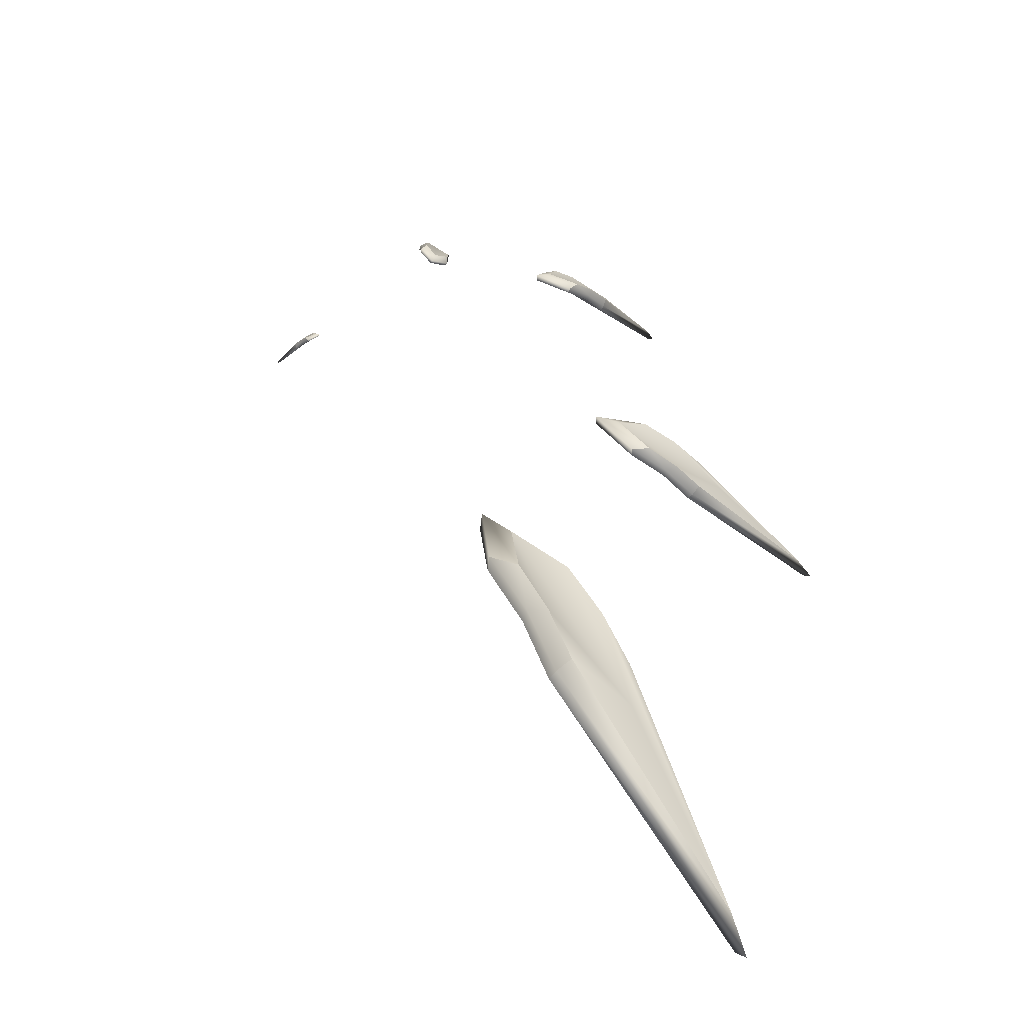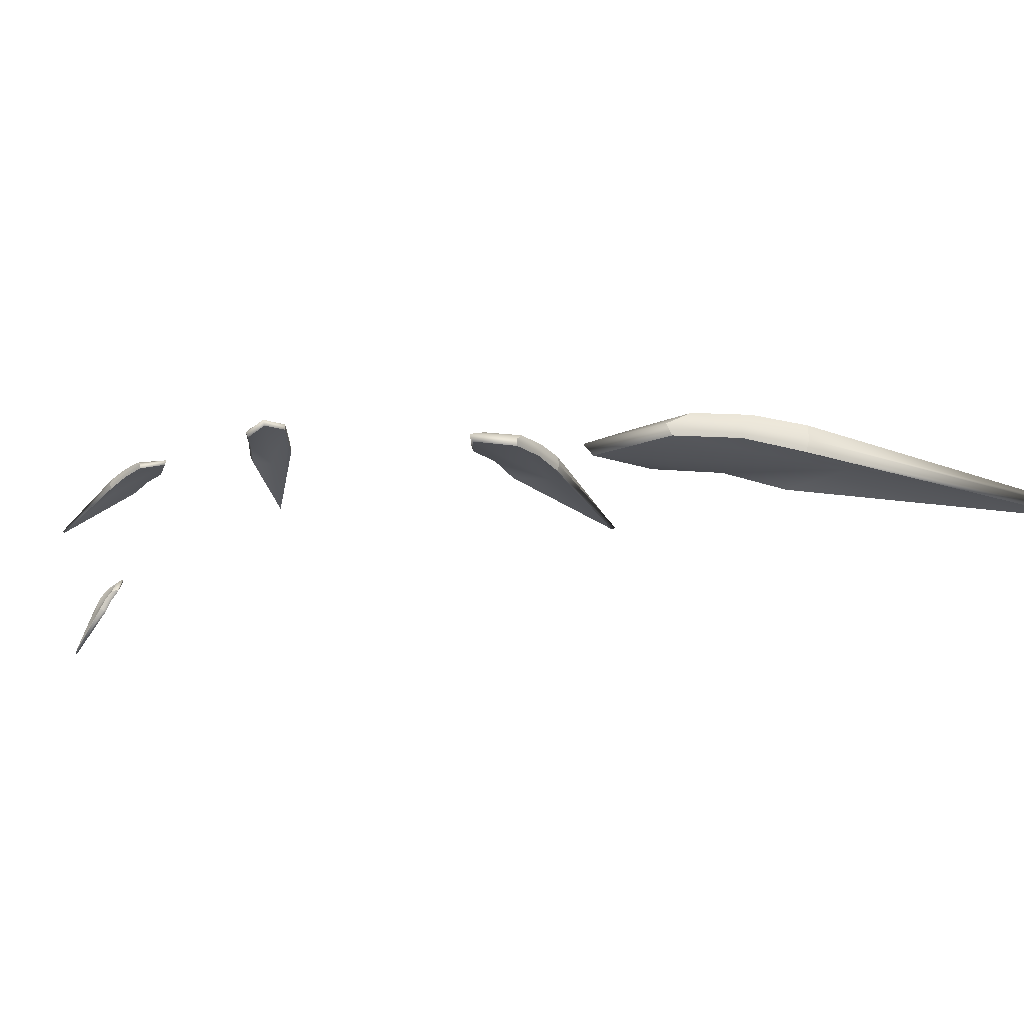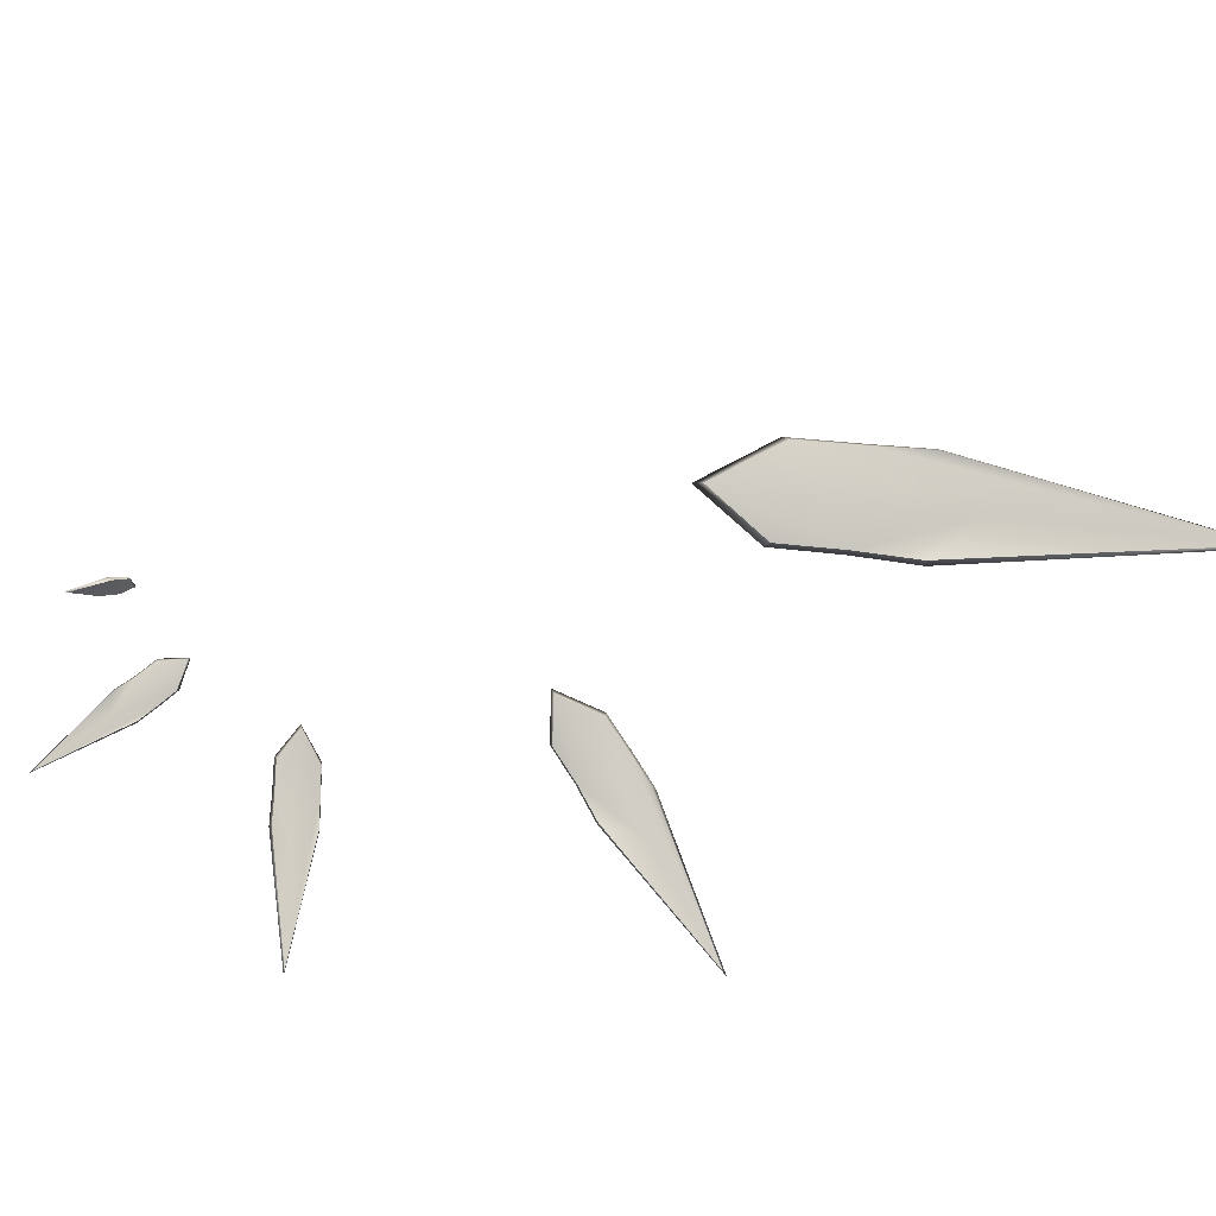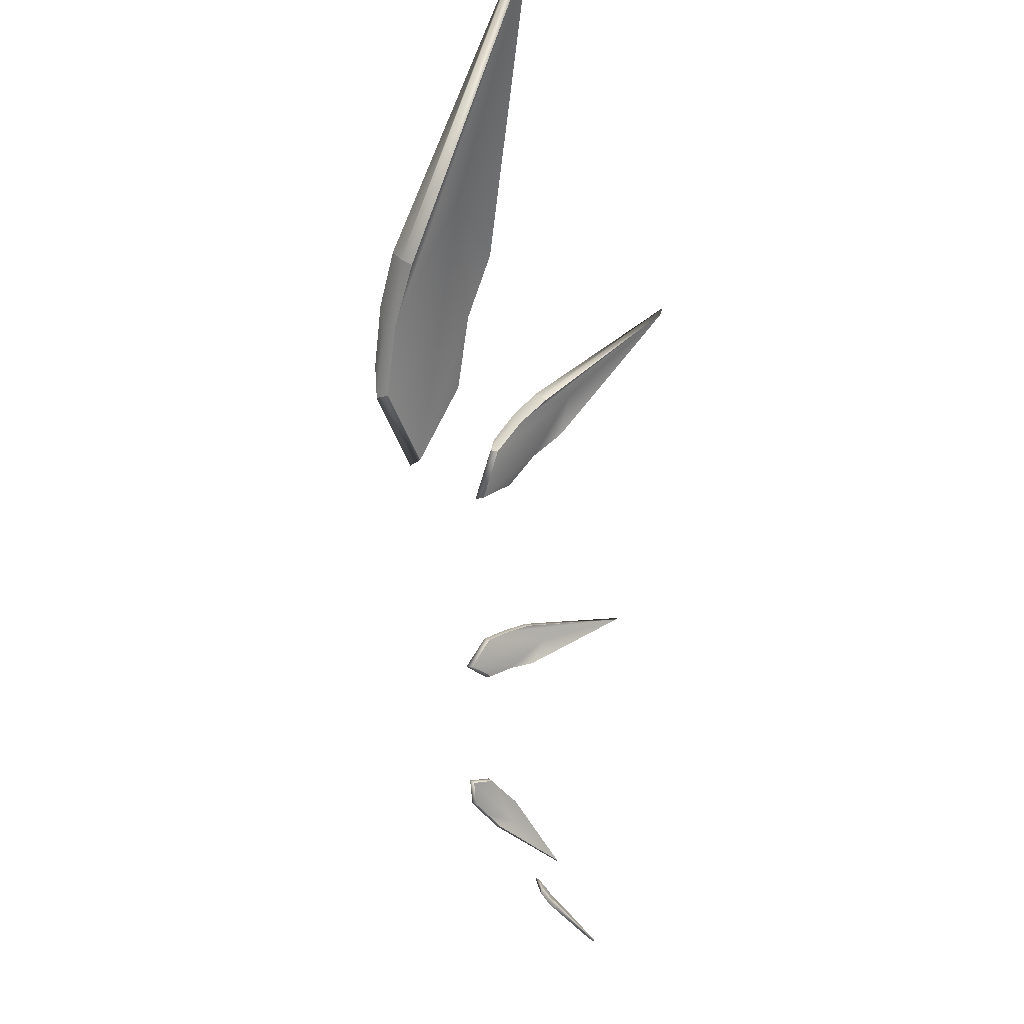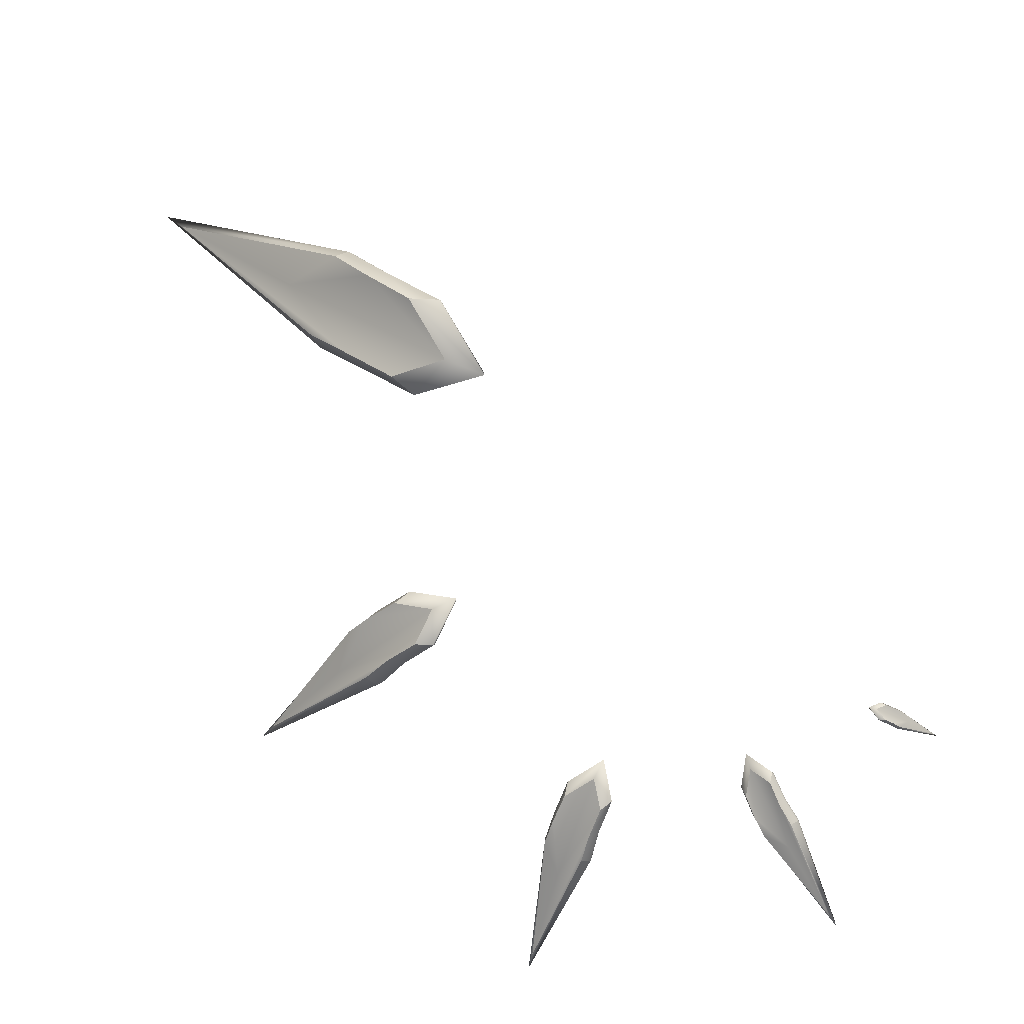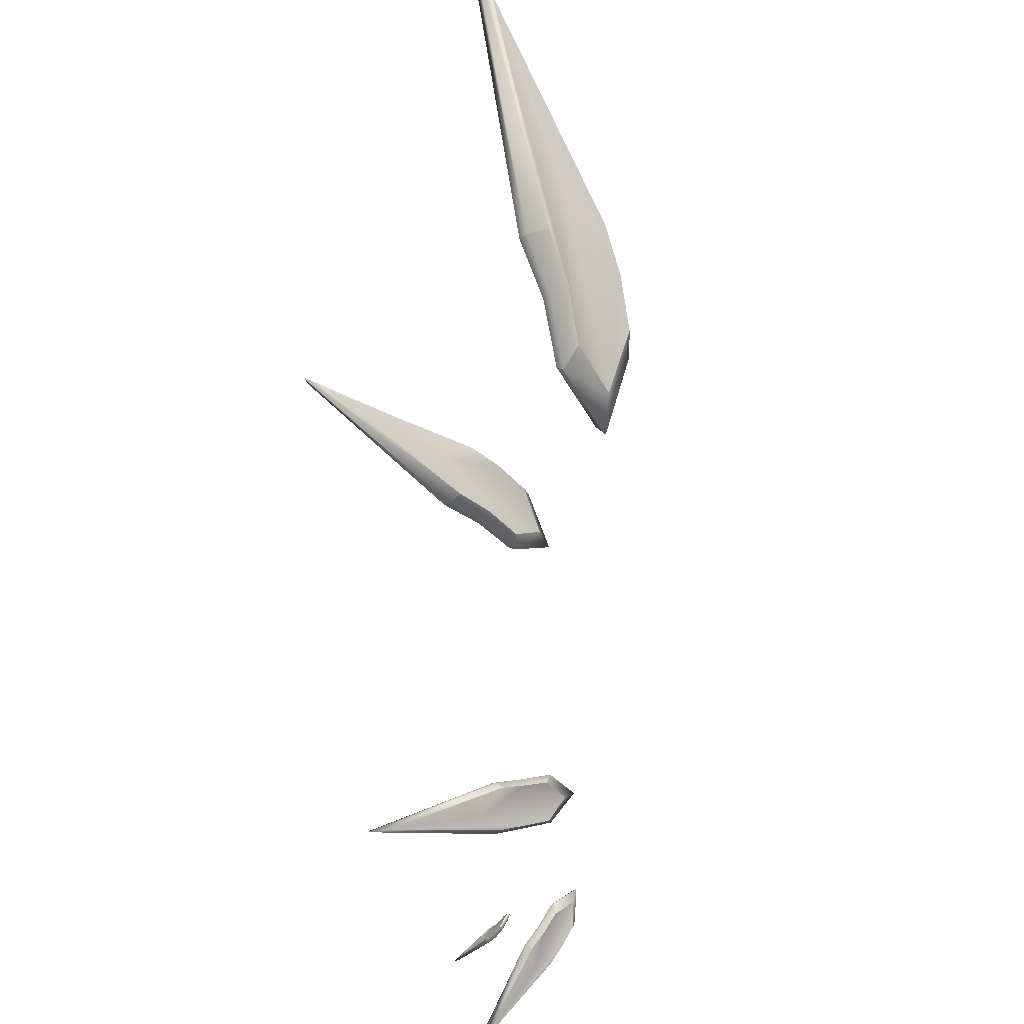
<metadata>
{"format":"obj","ext":"obj","renderer":"f3d","projection":"perspective","resolution":1024,"background":"white","views":[{"elev":47.0,"azim":21.6,"up":"+Y"},{"elev":21.0,"azim":-40.9,"up":"+Y"},{"elev":-54.9,"azim":-43.8,"up":"+Y"},{"elev":73.6,"azim":-84.4,"up":"+Z"},{"elev":-34.2,"azim":-168.3,"up":"+Z"},{"elev":-52.3,"azim":99.5,"up":"+Z"}]}
</metadata>
<code>
g default
v 7.416 16.3 -1.112
v 7.147 16.54 -0.7799
v 7.657 16.44 -0.5643
v 8.182 15.77 -1.196
v 9.781 14.53 -1.05
v 8.378 15.95 -0.5991
v 8.023 15.55 -1.155
v 9.887 14.31 -1.015
v 8.272 15.79 -0.4817
v 7.192 16.18 -1.067
v 6.859 16.5 -0.6759
v 7.456 16.37 -0.4237
v 8.077 15.62 -1.224
v 9.984 14.3 -1.046
v 8.331 15.86 -0.5013
v 7.461 16.47 -0.4334
v 6.832 16.61 -0.7032
v 7.196 16.26 -1.12
v 7.838 16.06 -1.161
v 8.587 15.61 -0.9736
v 8.05 16.21 -0.5922
v 7.938 16.19 -0.484
v 7.904 16.1 -0.4685
v 8.508 15.48 -0.9079
v 7.654 15.89 -1.118
v 7.686 15.97 -1.18
v 5.138 16.31 -3.633
v 5.173 16.51 -3.322
v 5.553 16.35 -3.43
v 5.464 15.81 -4.018
v 6.276 14.67 -4.627
v 5.881 15.88 -3.767
v 5.36 15.67 -3.908
v 6.322 14.48 -4.645
v 5.853 15.77 -3.64
v 5.013 16.24 -3.495
v 5.051 16.51 -3.123
v 5.493 16.31 -3.249
v 5.368 15.71 -3.978
v 6.362 14.47 -4.708
v 5.887 15.82 -3.683
v 5.505 16.39 -3.262
v 5.038 16.6 -3.132
v 5.002 16.31 -3.532
v 5.323 16.07 -3.849
v 5.778 15.62 -4.07
v 5.733 16.13 -3.621
v 5.717 16.12 -3.503
v 5.692 16.06 -3.474
v 5.745 15.54 -3.988
v 5.214 15.97 -3.729
v 5.214 16.03 -3.784
v 3.156 16.3 -3.483
v 3.369 16.32 -3.298
v 3.459 16.12 -3.537
v 2.975 15.98 -3.882
v 2.683 15.16 -4.655
v 3.309 15.81 -3.905
v 2.894 15.9 -3.773
v 2.619 15.03 -4.693
v 3.289 15.72 -3.818
v 3.11 16.26 -3.345
v 3.373 16.31 -3.12
v 3.474 16.07 -3.398
v 2.896 15.94 -3.819
v 2.611 15.03 -4.75
v 3.313 15.75 -3.858
v 3.508 16.12 -3.409
v 3.403 16.37 -3.117
v 3.12 16.32 -3.361
v 3.075 16.15 -3.707
v 3.038 15.77 -4.058
v 3.389 15.97 -3.742
v 3.417 15.94 -3.661
v 3.388 15.91 -3.634
v 3.01 15.71 -3.996
v 3.015 16.09 -3.588
v 3.021 16.14 -3.62
v 1.778 15.22 -2.02
v 1.892 15.27 -2.091
v 1.805 15.18 -2.193
v 1.592 15.02 -2.029
v 1.257 14.53 -2.101
v 1.637 14.98 -2.212
v 1.643 14.97 -1.986
v 1.242 14.46 -2.092
v 1.685 14.94 -2.201
v 1.843 15.21 -1.983
v 1.98 15.28 -2.07
v 1.879 15.16 -2.186
v 1.617 14.99 -1.987
v 1.214 14.45 -2.097
v 1.666 14.96 -2.215
v 1.874 15.19 -2.199
v 1.979 15.31 -2.076
v 1.832 15.23 -1.983
v 1.674 15.12 -2.031
v 1.533 14.92 -2.11
v 1.711 15.08 -2.207
v 1.756 15.08 -2.212
v 1.769 15.06 -2.199
v 1.566 14.88 -2.096
v 1.73 15.09 -1.993
v 1.71 15.12 -1.995
v 7.607 17.16 2.448
v 6.828 17.45 2.39
v 7.235 17.81 3.171
v 8.796 16.98 3.48
v 10.95 16.57 6.115
v 8.302 17.67 4.187
v 8.623 16.55 3.585
v 11.11 16.35 6.444
v 8.089 17.41 4.373
v 7.321 16.83 2.416
v 6.373 17.2 2.3
v 6.854 17.61 3.226
v 8.746 16.66 3.49
v 11.26 16.4 6.499
v 8.161 17.55 4.338
v 6.84 17.75 3.133
v 6.338 17.33 2.148
v 7.36 16.92 2.285
v 8.249 17.13 2.968
v 9.084 17.18 4.228
v 7.814 17.78 3.679
v 7.563 17.71 3.729
v 7.53 17.57 3.794
v 8.954 16.96 4.35
v 8.027 16.77 3.005
v 8.111 16.88 2.891
g Wings
f 19 20 5 4
f 20 21 6 5
f 13 14 8 7
f 14 15 9 8
f 7 8 24 25
f 8 9 23 24
f 10 11 17 18
f 11 12 16 17
f 15 22 23 9
f 25 26 13 7
f 4 5 14 13
f 5 6 15 14
f 21 22 15 6
f 17 16 3 2
f 18 17 2 1
f 13 26 19 4
f 1 2 20 19
f 2 3 21 20
f 3 16 22 21
f 23 22 16 12
f 24 23 12 11
f 25 24 11 10
f 10 18 26 25
f 19 26 18 1
f 45 46 31 30
f 46 47 32 31
f 39 40 34 33
f 40 41 35 34
f 33 34 50 51
f 34 35 49 50
f 36 37 43 44
f 37 38 42 43
f 41 48 49 35
f 51 52 39 33
f 30 31 40 39
f 31 32 41 40
f 47 48 41 32
f 43 42 29 28
f 44 43 28 27
f 39 52 45 30
f 27 28 46 45
f 28 29 47 46
f 29 42 48 47
f 49 48 42 38
f 50 49 38 37
f 51 50 37 36
f 36 44 52 51
f 45 52 44 27
f 71 72 57 56
f 72 73 58 57
f 65 66 60 59
f 66 67 61 60
f 59 60 76 77
f 60 61 75 76
f 62 63 69 70
f 63 64 68 69
f 67 74 75 61
f 77 78 65 59
f 56 57 66 65
f 57 58 67 66
f 73 74 67 58
f 69 68 55 54
f 70 69 54 53
f 65 78 71 56
f 53 54 72 71
f 54 55 73 72
f 55 68 74 73
f 75 74 68 64
f 76 75 64 63
f 77 76 63 62
f 62 70 78 77
f 71 78 70 53
f 97 98 83 82
f 98 99 84 83
f 91 92 86 85
f 92 93 87 86
f 85 86 102 103
f 86 87 101 102
f 88 89 95 96
f 89 90 94 95
f 93 100 101 87
f 103 104 91 85
f 82 83 92 91
f 83 84 93 92
f 99 100 93 84
f 95 94 81 80
f 96 95 80 79
f 91 104 97 82
f 79 80 98 97
f 80 81 99 98
f 81 94 100 99
f 101 100 94 90
f 102 101 90 89
f 103 102 89 88
f 88 96 104 103
f 97 104 96 79
f 123 124 109 108
f 124 125 110 109
f 117 118 112 111
f 118 119 113 112
f 111 112 128 129
f 112 113 127 128
f 114 115 121 122
f 115 116 120 121
f 119 126 127 113
f 129 130 117 111
f 108 109 118 117
f 109 110 119 118
f 125 126 119 110
f 121 120 107 106
f 122 121 106 105
f 117 130 123 108
f 105 106 124 123
f 106 107 125 124
f 107 120 126 125
f 127 126 120 116
f 128 127 116 115
f 129 128 115 114
f 114 122 130 129
f 123 130 122 105

</code>
